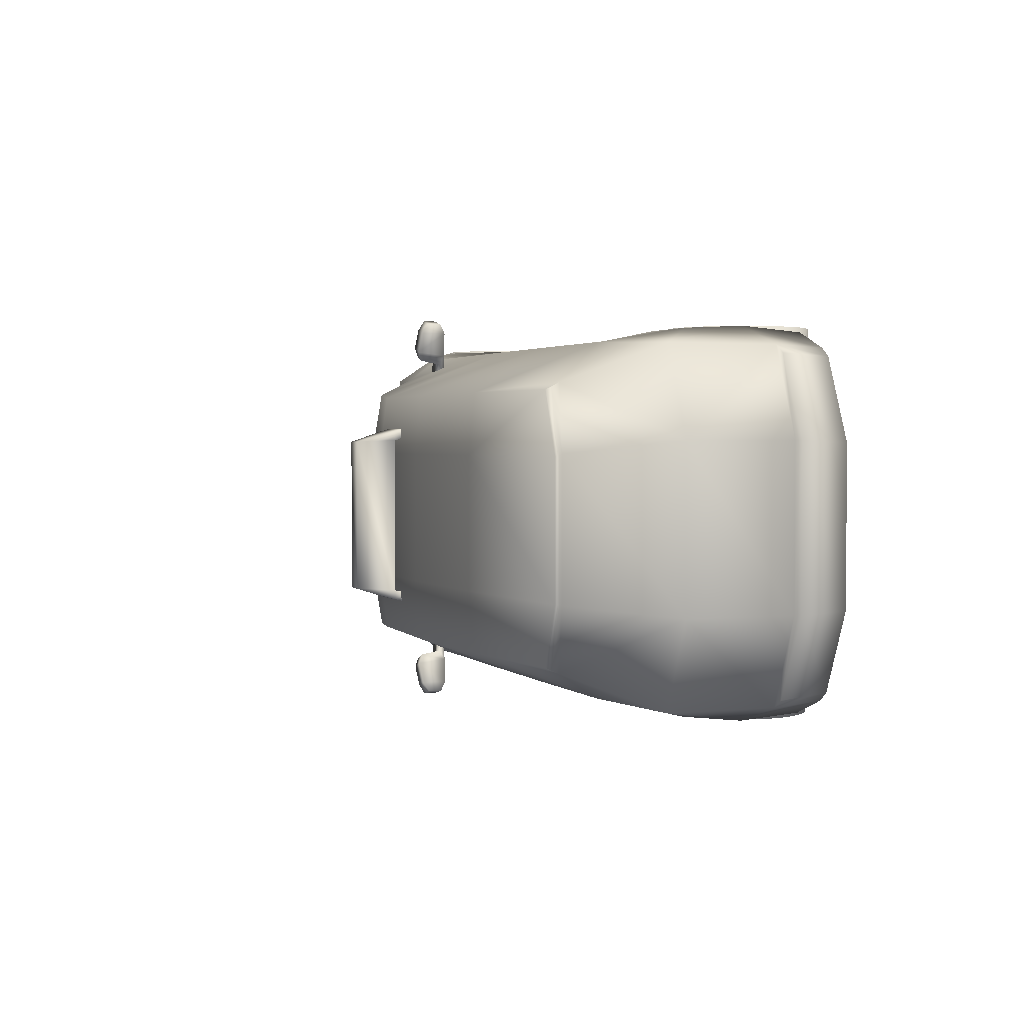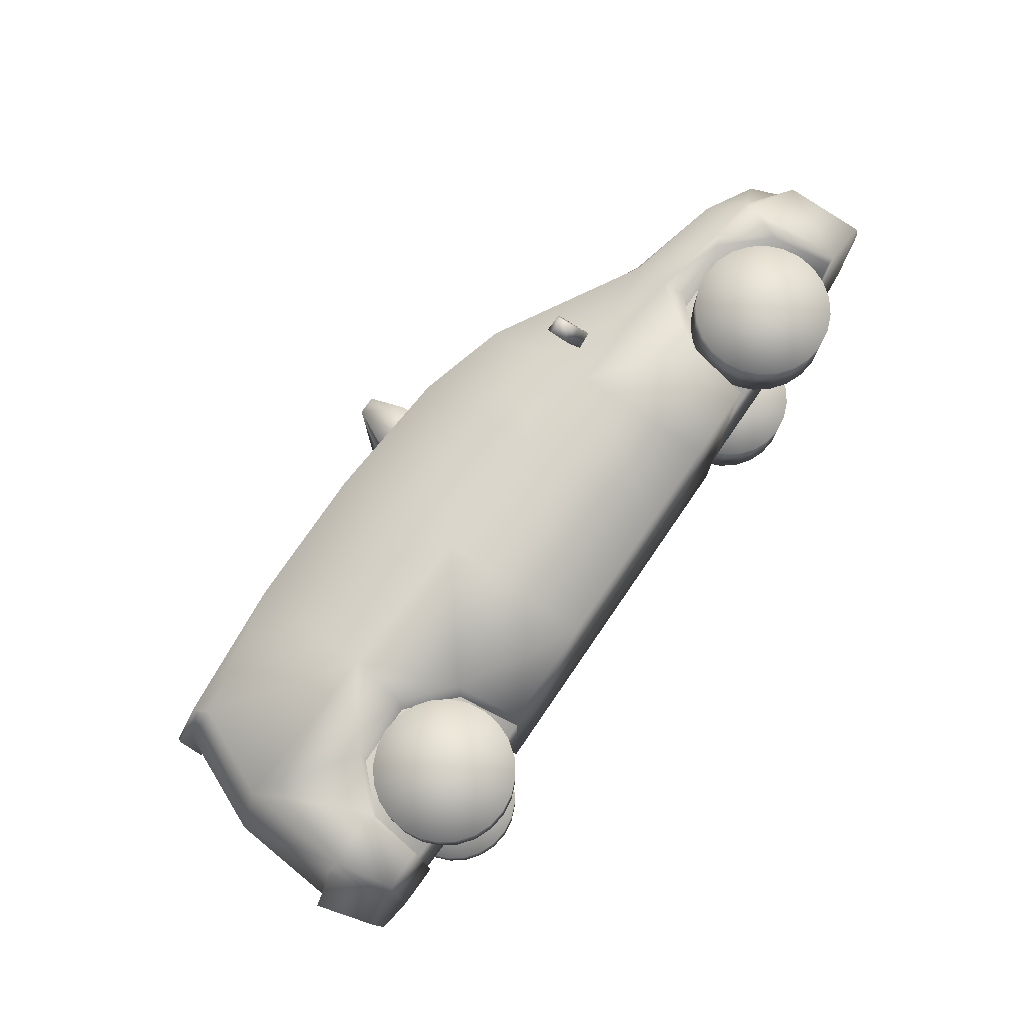
<metadata>
{"format":"obj","ext":"obj","renderer":"f3d","projection":"perspective","resolution":1024,"background":"white","views":[{"elev":2.2,"azim":-113.9,"up":"+Z"},{"elev":77.0,"azim":-55.5,"up":"+Z"}]}
</metadata>
<code>
v  5.794 190.3 -39.03
v  10.28 172.4 -44.61
v  -3.227 190.3 -39.03
v  -12.6 172.4 -44.61
v  10.28 172.4 44.61
v  -3.227 190.3 39.03
v  -12.6 172.4 44.61
v  5.794 190.3 39.03
v  -12.6 172.4 39.93
v  -12.6 172.4 -39.93
v  10.28 172.4 39.93
v  10.28 172.4 -39.93
v  10.28 165.2 -46.57
v  -12.6 165.2 -46.57
v  10.28 165.2 -41.69
v  -12.6 165.2 -41.69
v  10.28 165.2 41.69
v  -12.6 165.2 41.69
v  10.28 165.2 46.58
v  -12.6 165.2 46.58
v  87 108.4 -92.08
v  86.2 123 -94.16
v  87.81 120.8 -89.23
v  88.54 110.7 -87.53
v  82.83 122 -104.3
v  82.83 109.6 -104.3
v  81.12 119.2 -109.5
v  81.12 112.3 -109.5
v  78.11 123.8 -91.12
v  78.76 107.4 -89.48
v  79.69 121.3 -86.26
v  80.49 110.2 -84.33
v  74.46 122.6 -102.1
v  74.45 108.9 -102.1
v  72.78 119.5 -107.2
v  72.78 112 -107.2
v  82.23 109.9 -79.24
v  91.37 110.1 -79.12
v  82.23 106.4 -79.24
v  91.37 107.4 -79.14
v  86.2 123 94.16
v  87 108.4 92.08
v  87.81 120.8 89.23
v  88.54 110.7 87.53
v  82.83 109.6 104.3
v  82.83 122 104.3
v  81.12 119.2 109.5
v  81.12 112.3 109.5
v  79.69 121.3 86.26
v  78.76 107.4 89.48
v  78.11 123.8 91.12
v  80.49 110.2 84.33
v  74.45 108.9 102.1
v  74.46 122.6 102.1
v  72.78 119.5 107.2
v  72.78 112 107.2
v  82.23 109.9 79.24
v  91.37 110.1 79.12
v  82.23 106.4 79.24
v  91.37 107.4 79.14
v  -180.1 27.31 55.31
v  -180.1 27.31 -55.31
v  -97.27 23.81 55.31
v  -97.27 23.81 -55.31
v  -97.27 77.17 55.31
v  -180.1 77.17 55.31
v  -97.27 77.17 -55.31
v  -180.1 77.17 -55.31
v  106.3 23.81 49.64
v  106.3 23.81 -49.64
v  190.7 23.81 49.64
v  190.7 23.81 -49.64
v  190.7 77.17 49.64
v  106.3 77.17 49.64
v  106.3 77.17 -49.64
v  190.7 77.17 -49.64
v  -44.32 23.81 89.37
v  -101.7 56.04 94.16
v  -97.27 23.81 89.37
v  -44.32 100.9 88.82
v  23.05 96.75 89.1
v  23.05 23.81 89.37
v  67.41 94 89.09
v  67.41 23.81 89.37
v  171.6 80.84 89.37
v  197.5 78.44 83.28
v  185.5 94.94 77.48
v  196.7 74.93 86.07
v  226.9 64.56 63.36
v  220 69.03 63.36
v  -44.32 172.8 32.82
v  -115.4 172.9 32.82
v  -115.4 169.7 62.9
v  -44.32 169.6 62.9
v  23.05 163.6 62.9
v  26.03 166.8 32.82
v  67.41 150.6 65.56
v  74.22 153.8 32.82
v  138.2 106.2 76.66
v  148.9 112.5 41.9
v  190.7 99.9 39.72
v  215.8 83.96 60.43
v  227 83.96 31.76
v  231.3 67.6 31.76
v  -229.4 56.74 39.88
v  -204.9 27.31 79.28
v  -212.5 56.74 80.16
v  -221 27.31 38.88
v  -196.6 161.4 33.97
v  -218.6 110.7 39.88
v  -181.4 155.8 66.4
v  -201.7 110.7 84.41
v  185.7 55.09 93.67
v  165.2 77.17 93.65
v  -176.4 56.74 94.5
v  -199.9 27.31 83.48
v  -180.1 27.31 91.79
v  -206.3 56.74 84.41
v  -156.1 77.17 94.09
v  -119.7 105.6 88.2
v  -124.1 77.17 94.09
v  -223.2 56.74 39.88
v  196.7 23.81 88.12
v  226.9 23.81 63.36
v  238.1 63.13 31.76
v  238.1 23.81 31.76
v  190.7 23.81 90.58
v  133 89.94 89.37
v  111.2 56.04 93.92
v  133 77.17 93.65
v  106.3 23.81 89.37
v  -101.7 56.04 -94.16
v  -44.32 23.81 -89.37
v  -97.27 23.81 -89.37
v  -44.32 100.9 -88.82
v  23.05 96.75 -89.1
v  23.05 23.81 -89.37
v  67.41 94 -89.09
v  67.41 23.81 -89.37
v  171.6 80.84 -89.37
v  197.5 78.44 -83.28
v  196.7 74.93 -86.07
v  185.5 94.94 -77.48
v  226.9 64.56 -63.36
v  220 69.03 -63.36
v  -115.4 172.9 -32.82
v  -44.32 172.8 -32.82
v  26.03 166.8 -32.82
v  74.22 153.8 -32.82
v  148.9 112.5 -41.9
v  190.7 99.9 -39.72
v  227 83.96 -31.76
v  231.3 67.6 -31.76
v  -229.4 56.74 -39.88
v  -221 27.31 -38.88
v  -201.3 167.3 -32.82
v  -201.3 167.3 32.82
v  -115.4 169.7 -62.9
v  -44.32 169.6 -62.9
v  23.05 163.6 -62.9
v  67.41 150.6 -65.55
v  138.2 106.2 -76.66
v  215.8 83.96 -60.43
v  -212.5 56.74 -80.16
v  -204.9 27.31 -79.28
v  -184.4 164.1 -62.9
v  -181.4 155.8 -66.4
v  -218.6 110.7 -39.88
v  -196.6 161.4 -33.96
v  -201.7 110.7 -84.41
v  185.7 55.09 -93.67
v  165.2 77.17 -93.64
v  -176.4 56.74 -94.5
v  -199.9 27.31 -83.48
v  -206.3 56.74 -84.41
v  -180.1 27.31 -91.79
v  -119.7 105.6 -88.2
v  -156.1 77.17 -94.09
v  -124.1 77.17 -94.09
v  -223.2 56.74 -39.88
v  196.7 23.81 -88.12
v  226.9 23.81 -63.36
v  238.1 63.13 -31.76
v  238.1 23.81 -31.76
v  190.7 23.81 -90.58
v  111.2 56.04 -93.92
v  133 89.94 -89.37
v  133 77.17 -93.64
v  106.3 23.81 -89.37
v  -185.3 161.5 -63.96
v  -184.4 164.1 62.9
v  -202.1 165.3 33.03
v  -185.3 161.5 63.96
v  -202.1 165.3 -33.03
v  148.7 3.253 -94.83
v  157.7 4.446 -66.83
v  148.7 3.253 -66.83
v  157.7 4.446 -94.83
v  166.2 7.943 -66.83
v  166.2 7.943 -94.83
v  173.4 13.5 -66.83
v  173.4 13.5 -94.83
v  179 20.75 -66.83
v  179 20.75 -94.83
v  182.5 29.19 -66.83
v  182.5 29.19 -94.83
v  183.7 38.25 -66.83
v  183.7 38.25 -94.83
v  182.5 47.31 -66.83
v  182.5 47.31 -94.83
v  179 55.75 -66.83
v  179 55.75 -94.83
v  173.4 63 -66.83
v  173.4 63 -94.83
v  166.2 68.56 -66.83
v  166.2 68.56 -94.83
v  157.7 72.06 -66.83
v  157.7 72.06 -94.83
v  148.7 73.25 -66.83
v  148.7 73.25 -94.83
v  139.6 72.06 -66.83
v  139.6 72.06 -94.83
v  131.2 68.56 -66.83
v  131.2 68.56 -94.83
v  123.9 63 -66.83
v  123.9 63 -94.83
v  118.4 55.75 -66.83
v  118.4 55.75 -94.83
v  114.9 47.31 -66.83
v  114.9 47.31 -94.83
v  113.7 38.25 -66.83
v  113.7 38.25 -94.83
v  114.9 29.19 -66.83
v  114.9 29.19 -94.83
v  118.4 20.75 -66.83
v  118.4 20.75 -94.83
v  123.9 13.5 -66.83
v  123.9 13.5 -94.83
v  131.2 7.942 -66.83
v  131.2 7.943 -94.83
v  139.6 4.446 -66.83
v  139.6 4.446 -94.83
v  -139.4 3.253 -94.83
v  -130.3 4.446 -66.83
v  -139.4 3.253 -66.83
v  -130.3 4.446 -94.83
v  -121.9 7.943 -66.83
v  -121.9 7.943 -94.83
v  -114.6 13.5 -66.83
v  -114.6 13.5 -94.83
v  -109 20.75 -66.83
v  -109 20.75 -94.83
v  -105.6 29.19 -66.83
v  -105.6 29.19 -94.83
v  -104.4 38.25 -66.83
v  -104.4 38.25 -94.83
v  -105.6 47.31 -66.83
v  -105.6 47.31 -94.83
v  -109 55.75 -66.83
v  -109 55.75 -94.83
v  -114.6 63 -66.83
v  -114.6 63 -94.83
v  -121.9 68.56 -66.83
v  -121.9 68.56 -94.83
v  -130.3 72.06 -66.83
v  -130.3 72.06 -94.83
v  -139.4 73.25 -66.83
v  -139.4 73.25 -94.83
v  -148.4 72.06 -66.83
v  -148.4 72.06 -94.83
v  -156.9 68.56 -66.83
v  -156.9 68.56 -94.83
v  -164.1 63 -66.83
v  -164.1 63 -94.83
v  -169.7 55.75 -66.83
v  -169.7 55.75 -94.83
v  -173.2 47.31 -66.83
v  -173.2 47.31 -94.83
v  -174.4 38.25 -66.83
v  -174.4 38.25 -94.83
v  -173.2 29.19 -66.83
v  -173.2 29.19 -94.83
v  -169.7 20.75 -66.83
v  -169.7 20.75 -94.83
v  -164.1 13.5 -66.83
v  -164.1 13.5 -94.83
v  -156.9 7.942 -66.83
v  -156.9 7.943 -94.83
v  -148.4 4.446 -66.83
v  -148.4 4.446 -94.83
v  157.7 4.446 66.83
v  148.7 3.253 94.83
v  148.7 3.253 66.83
v  157.7 4.446 94.83
v  166.2 7.942 66.83
v  166.2 7.942 94.83
v  173.4 13.5 66.83
v  173.4 13.5 94.83
v  179 20.75 66.83
v  179 20.75 94.83
v  182.5 29.19 66.83
v  182.5 29.19 94.83
v  183.7 38.25 66.83
v  183.7 38.25 94.83
v  182.5 47.31 66.83
v  182.5 47.31 94.83
v  179 55.75 66.83
v  179 55.75 94.83
v  173.4 63 66.83
v  173.4 63 94.83
v  166.2 68.56 66.83
v  166.2 68.56 94.83
v  157.7 72.06 66.83
v  157.7 72.06 94.83
v  148.7 73.25 66.83
v  148.7 73.25 94.83
v  139.6 72.06 66.83
v  139.6 72.06 94.83
v  131.2 68.56 66.83
v  131.2 68.56 94.83
v  123.9 63 66.83
v  123.9 63 94.83
v  118.4 55.75 66.83
v  118.4 55.75 94.83
v  114.9 47.31 66.83
v  114.9 47.31 94.83
v  113.7 38.25 66.83
v  113.7 38.25 94.83
v  114.9 29.19 66.83
v  114.9 29.19 94.83
v  118.4 20.75 66.83
v  118.4 20.75 94.83
v  123.9 13.5 66.83
v  123.9 13.5 94.83
v  131.2 7.942 66.83
v  131.2 7.942 94.83
v  139.6 4.446 66.83
v  139.6 4.446 94.83
v  -130.3 4.446 66.83
v  -139.4 3.253 94.83
v  -139.4 3.253 66.83
v  -130.3 4.446 94.83
v  -121.9 7.942 66.83
v  -121.9 7.942 94.83
v  -114.6 13.5 66.83
v  -114.6 13.5 94.83
v  -109 20.75 66.83
v  -109 20.75 94.83
v  -105.6 29.19 66.83
v  -105.6 29.19 94.83
v  -104.4 38.25 66.83
v  -104.4 38.25 94.83
v  -105.6 47.31 66.83
v  -105.6 47.31 94.83
v  -109 55.75 66.83
v  -109 55.75 94.83
v  -114.6 63 66.83
v  -114.6 63 94.83
v  -121.9 68.56 66.83
v  -121.9 68.56 94.83
v  -130.3 72.06 66.83
v  -130.3 72.06 94.83
v  -139.4 73.25 66.83
v  -139.4 73.25 94.83
v  -148.4 72.06 66.83
v  -148.4 72.06 94.83
v  -156.9 68.56 66.83
v  -156.9 68.56 94.83
v  -164.1 63 66.83
v  -164.1 63 94.83
v  -169.7 55.75 66.83
v  -169.7 55.75 94.83
v  -173.2 47.31 66.83
v  -173.2 47.31 94.83
v  -174.4 38.25 66.83
v  -174.4 38.25 94.83
v  -173.2 29.19 66.83
v  -173.2 29.19 94.83
v  -169.7 20.75 66.83
v  -169.7 20.75 94.83
v  -164.1 13.5 66.83
v  -164.1 13.5 94.83
v  -156.9 7.942 66.83
v  -156.9 7.942 94.83
v  -148.4 4.446 66.83
v  -148.4 4.446 94.83
v  148.7 38.25 -66.83
v  148.7 38.25 -94.83
v  -139.4 38.25 -66.83
v  -139.4 38.25 -94.83
v  148.7 38.25 66.83
v  148.7 38.25 94.83
v  -139.4 38.25 66.83
v  -139.4 38.25 94.83
o SM_Taxi_LowPoly
g SM_Taxi_LowPoly
f 1 2 3
f 3 2 4
f 5 6 7
f 6 5 8
f 3 6 1
f 1 6 8
f 9 10 11
f 11 10 12
f 4 2 13
f 4 13 14
f 12 15 2
f 2 15 13
f 12 10 16
f 12 16 15
f 4 16 10
f 16 4 14
f 9 11 17
f 9 17 18
f 5 17 11
f 17 5 19
f 5 7 20
f 5 20 19
f 9 18 7
f 7 18 20
f 21 22 23
f 21 23 24
f 25 22 26
f 22 21 26
f 25 26 27
f 27 26 28
f 29 30 31
f 30 32 31
f 29 33 34
f 29 34 30
f 35 34 33
f 34 35 36
f 37 24 32
f 24 37 38
f 37 32 39
f 32 30 39
f 30 26 21
f 26 30 34
f 34 28 26
f 28 34 36
f 27 36 35
f 36 27 28
f 33 27 35
f 27 33 25
f 29 25 33
f 25 29 22
f 29 23 22
f 23 29 31
f 23 31 32
f 23 32 24
f 40 24 38
f 24 40 21
f 39 21 40
f 21 39 30
f 41 42 43
f 43 42 44
f 45 41 46
f 41 45 42
f 45 46 47
f 45 47 48
f 49 50 51
f 50 49 52
f 51 53 54
f 53 51 50
f 54 53 55
f 55 53 56
f 57 44 58
f 44 57 52
f 57 59 52
f 59 50 52
f 50 45 53
f 45 50 42
f 53 48 56
f 48 53 45
f 47 56 48
f 56 47 55
f 54 47 46
f 47 54 55
f 51 46 41
f 46 51 54
f 43 51 41
f 51 43 49
f 43 52 49
f 52 43 44
f 44 60 58
f 60 44 42
f 59 42 50
f 42 59 60
f 61 62 63
f 63 62 64
f 65 66 61
f 65 61 63
f 67 62 68
f 62 67 64
f 69 70 71
f 71 70 72
f 73 74 69
f 73 69 71
f 75 76 72
f 75 72 70
f 77 78 79
f 78 77 80
f 80 77 81
f 81 77 82
f 81 82 83
f 83 82 84
f 85 86 87
f 86 85 88
f 89 86 88
f 86 89 90
f 91 92 93
f 91 93 94
f 91 95 96
f 95 91 94
f 96 97 98
f 97 96 95
f 98 99 100
f 99 98 97
f 100 87 101
f 87 100 99
f 101 102 103
f 102 101 87
f 90 104 102
f 103 102 104
f 105 106 107
f 106 105 108
f 109 110 111
f 110 112 111
f 113 85 114
f 113 88 85
f 115 116 117
f 116 115 118
f 119 120 112
f 120 119 121
f 110 118 112
f 118 110 122
f 107 106 118
f 118 106 116
f 107 122 105
f 122 107 118
f 88 123 89
f 89 123 124
f 104 89 125
f 89 104 90
f 89 124 125
f 125 124 126
f 112 115 119
f 115 112 118
f 123 113 127
f 113 123 88
f 128 129 130
f 129 128 83
f 99 97 83
f 99 83 128
f 97 95 81
f 97 81 83
f 99 85 87
f 85 99 128
f 130 114 128
f 85 128 114
f 102 86 90
f 86 102 87
f 83 84 129
f 129 84 131
f 78 80 120
f 78 120 121
f 95 94 80
f 95 80 81
f 93 80 94
f 80 93 120
f 93 111 120
f 111 112 120
f 132 133 134
f 133 132 135
f 135 136 133
f 136 137 133
f 136 138 137
f 138 139 137
f 140 141 142
f 141 140 143
f 144 142 141
f 144 141 145
f 146 91 147
f 91 146 92
f 147 96 148
f 96 147 91
f 148 98 149
f 98 148 96
f 149 100 150
f 100 149 98
f 150 101 151
f 101 150 100
f 151 103 152
f 103 151 101
f 152 103 104
f 152 104 153
f 105 154 155
f 105 155 108
f 156 92 146
f 92 156 157
f 146 147 158
f 159 158 147
f 160 147 148
f 147 160 159
f 148 161 160
f 161 148 149
f 149 162 161
f 162 149 150
f 143 150 151
f 150 143 162
f 151 163 143
f 163 151 152
f 163 152 153
f 163 153 145
f 154 164 165
f 154 165 155
f 166 146 158
f 146 166 156
f 167 168 169
f 168 167 170
f 169 168 109
f 109 168 110
f 171 140 142
f 171 172 140
f 173 174 175
f 174 173 176
f 177 178 170
f 178 177 179
f 168 175 180
f 175 168 170
f 168 180 110
f 110 180 122
f 165 164 175
f 175 174 165
f 142 144 181
f 144 182 181
f 153 144 145
f 144 153 183
f 153 125 183
f 125 153 104
f 144 183 182
f 183 184 182
f 183 125 126
f 183 126 184
f 170 173 175
f 173 170 178
f 181 171 142
f 171 181 185
f 186 187 188
f 187 186 138
f 162 138 161
f 138 162 187
f 161 136 160
f 136 161 138
f 162 143 140
f 140 187 162
f 172 187 140
f 187 172 188
f 163 141 143
f 141 163 145
f 138 186 139
f 186 189 139
f 132 177 135
f 177 132 179
f 160 135 159
f 135 160 136
f 158 159 135
f 158 135 177
f 166 167 190
f 167 166 158
f 191 157 192
f 192 193 191
f 157 156 194
f 157 194 192
f 166 194 156
f 194 166 190
f 193 192 109
f 109 111 193
f 92 157 191
f 92 191 93
f 192 169 109
f 169 192 194
f 190 169 194
f 169 190 167
f 158 177 167
f 167 177 170
f 191 111 93
f 111 191 193
f 171 127 113
f 127 171 185
f 172 113 114
f 113 172 171
f 130 188 114
f 114 188 172
f 129 186 130
f 130 186 188
f 131 189 129
f 186 129 189
f 132 79 78
f 79 132 134
f 179 78 121
f 78 179 132
f 178 121 119
f 121 178 179
f 115 173 119
f 178 119 173
f 117 176 115
f 173 115 176
f 176 117 174
f 174 117 116
f 174 116 165
f 165 116 106
f 165 106 108
f 165 108 155
f 127 185 123
f 123 185 181
f 123 181 124
f 124 181 182
f 124 182 184
f 124 184 126
f 79 134 77
f 77 134 133
f 77 133 82
f 82 133 137
f 137 84 82
f 84 137 139
f 84 139 131
f 131 139 189
f 1 12 2
f 1 8 12
f 11 12 8
f 8 5 11
f 10 3 4
f 10 6 3
f 6 10 9
f 7 6 9
f 195 196 197
f 196 195 198
f 196 198 199
f 199 198 200
f 200 201 199
f 201 200 202
f 201 202 203
f 204 203 202
f 203 204 205
f 206 205 204
f 205 206 207
f 208 207 206
f 207 208 209
f 210 209 208
f 209 210 211
f 212 211 210
f 211 212 213
f 214 213 212
f 214 215 213
f 216 215 214
f 216 217 215
f 218 217 216
f 218 219 217
f 220 219 218
f 220 221 219
f 222 221 220
f 222 223 221
f 224 223 222
f 224 225 223
f 226 225 224
f 226 227 225
f 227 226 228
f 228 229 227
f 229 228 230
f 230 231 229
f 231 230 232
f 232 233 231
f 233 232 234
f 234 235 233
f 235 234 236
f 236 237 235
f 237 236 238
f 237 238 239
f 239 238 240
f 239 240 241
f 241 240 242
f 241 242 197
f 197 242 195
f 243 244 245
f 244 243 246
f 244 246 247
f 247 246 248
f 247 248 249
f 249 248 250
f 249 250 251
f 252 251 250
f 251 252 253
f 254 253 252
f 253 254 255
f 256 255 254
f 255 256 257
f 258 257 256
f 257 258 259
f 260 259 258
f 259 260 261
f 262 261 260
f 262 263 261
f 264 263 262
f 264 265 263
f 266 265 264
f 266 267 265
f 268 267 266
f 268 269 267
f 270 269 268
f 270 271 269
f 272 271 270
f 272 273 271
f 274 273 272
f 274 275 273
f 275 274 276
f 276 277 275
f 277 276 278
f 278 279 277
f 279 278 280
f 280 281 279
f 281 280 282
f 282 283 281
f 283 282 284
f 284 285 283
f 285 284 286
f 285 286 287
f 287 286 288
f 287 288 289
f 289 288 290
f 289 290 245
f 245 290 243
f 291 292 293
f 292 291 294
f 295 294 291
f 294 295 296
f 297 296 295
f 296 297 298
f 299 298 297
f 299 300 298
f 301 300 299
f 301 302 300
f 303 302 301
f 303 304 302
f 305 304 303
f 305 306 304
f 307 306 305
f 306 307 308
f 309 308 307
f 308 309 310
f 310 309 311
f 311 312 310
f 312 311 313
f 313 314 312
f 314 313 315
f 315 316 314
f 316 315 317
f 317 318 316
f 318 317 319
f 319 320 318
f 320 319 321
f 321 322 320
f 322 321 323
f 322 323 324
f 324 323 325
f 324 325 326
f 326 325 327
f 326 327 328
f 328 327 329
f 328 329 330
f 330 329 331
f 330 331 332
f 332 331 333
f 332 333 334
f 335 334 333
f 334 335 336
f 337 336 335
f 336 337 338
f 293 338 337
f 338 293 292
f 339 340 341
f 340 339 342
f 343 342 339
f 342 343 344
f 345 344 343
f 344 345 346
f 347 346 345
f 347 348 346
f 349 348 347
f 349 350 348
f 351 350 349
f 351 352 350
f 353 352 351
f 353 354 352
f 355 354 353
f 354 355 356
f 357 356 355
f 356 357 358
f 358 357 359
f 359 360 358
f 360 359 361
f 361 362 360
f 362 361 363
f 363 364 362
f 364 363 365
f 365 366 364
f 366 365 367
f 367 368 366
f 368 367 369
f 369 370 368
f 370 369 371
f 370 371 372
f 372 371 373
f 372 373 374
f 374 373 375
f 374 375 376
f 376 375 377
f 376 377 378
f 378 377 379
f 378 379 380
f 380 379 381
f 380 381 382
f 383 382 381
f 382 383 384
f 385 384 383
f 384 385 386
f 341 386 385
f 386 341 340
f 180 105 122
f 154 105 180
f 180 164 154
f 164 180 175
f 203 205 387
f 201 203 387
f 205 207 387
f 199 201 387
f 207 209 387
f 196 199 387
f 209 211 387
f 197 196 387
f 211 213 387
f 241 197 387
f 213 215 387
f 239 241 387
f 215 217 387
f 237 239 387
f 217 219 387
f 235 237 387
f 219 221 387
f 233 235 387
f 221 223 387
f 231 233 387
f 223 225 387
f 229 231 387
f 225 227 387
f 227 229 387
f 206 204 388
f 208 206 388
f 204 202 388
f 210 208 388
f 202 200 388
f 212 210 388
f 200 198 388
f 214 212 388
f 198 195 388
f 216 214 388
f 195 242 388
f 218 216 388
f 242 240 388
f 220 218 388
f 240 238 388
f 222 220 388
f 238 236 388
f 224 222 388
f 236 234 388
f 226 224 388
f 234 232 388
f 228 226 388
f 232 230 388
f 230 228 388
f 251 253 389
f 249 251 389
f 253 255 389
f 247 249 389
f 255 257 389
f 244 247 389
f 257 259 389
f 245 244 389
f 259 261 389
f 289 245 389
f 261 263 389
f 287 289 389
f 263 265 389
f 285 287 389
f 265 267 389
f 283 285 389
f 267 269 389
f 281 283 389
f 269 271 389
f 279 281 389
f 271 273 389
f 277 279 389
f 273 275 389
f 275 277 389
f 254 252 390
f 256 254 390
f 252 250 390
f 258 256 390
f 250 248 390
f 260 258 390
f 248 246 390
f 262 260 390
f 246 243 390
f 264 262 390
f 243 290 390
f 266 264 390
f 290 288 390
f 268 266 390
f 288 286 390
f 270 268 390
f 286 284 390
f 272 270 390
f 284 282 390
f 274 272 390
f 282 280 390
f 276 274 390
f 280 278 390
f 278 276 390
f 299 391 301
f 297 391 299
f 301 391 303
f 295 391 297
f 303 391 305
f 291 391 295
f 305 391 307
f 293 391 291
f 307 391 309
f 337 391 293
f 309 391 311
f 335 391 337
f 311 391 313
f 333 391 335
f 313 391 315
f 331 391 333
f 315 391 317
f 329 391 331
f 317 391 319
f 327 391 329
f 319 391 321
f 325 391 327
f 321 391 323
f 323 391 325
f 302 392 300
f 304 392 302
f 300 392 298
f 306 392 304
f 298 392 296
f 308 392 306
f 296 392 294
f 310 392 308
f 294 392 292
f 312 392 310
f 292 392 338
f 314 392 312
f 338 392 336
f 316 392 314
f 336 392 334
f 318 392 316
f 334 392 332
f 320 392 318
f 332 392 330
f 322 392 320
f 330 392 328
f 324 392 322
f 328 392 326
f 326 392 324
f 347 393 349
f 345 393 347
f 349 393 351
f 343 393 345
f 351 393 353
f 339 393 343
f 353 393 355
f 341 393 339
f 355 393 357
f 385 393 341
f 357 393 359
f 383 393 385
f 359 393 361
f 381 393 383
f 361 393 363
f 379 393 381
f 363 393 365
f 377 393 379
f 365 393 367
f 375 393 377
f 367 393 369
f 373 393 375
f 369 393 371
f 371 393 373
f 350 394 348
f 352 394 350
f 348 394 346
f 354 394 352
f 346 394 344
f 356 394 354
f 344 394 342
f 358 394 356
f 342 394 340
f 360 394 358
f 340 394 386
f 362 394 360
f 386 394 384
f 364 394 362
f 384 394 382
f 366 394 364
f 382 394 380
f 368 394 366
f 380 394 378
f 370 394 368
f 378 394 376
f 372 394 370
f 376 394 374
f 374 394 372

</code>
